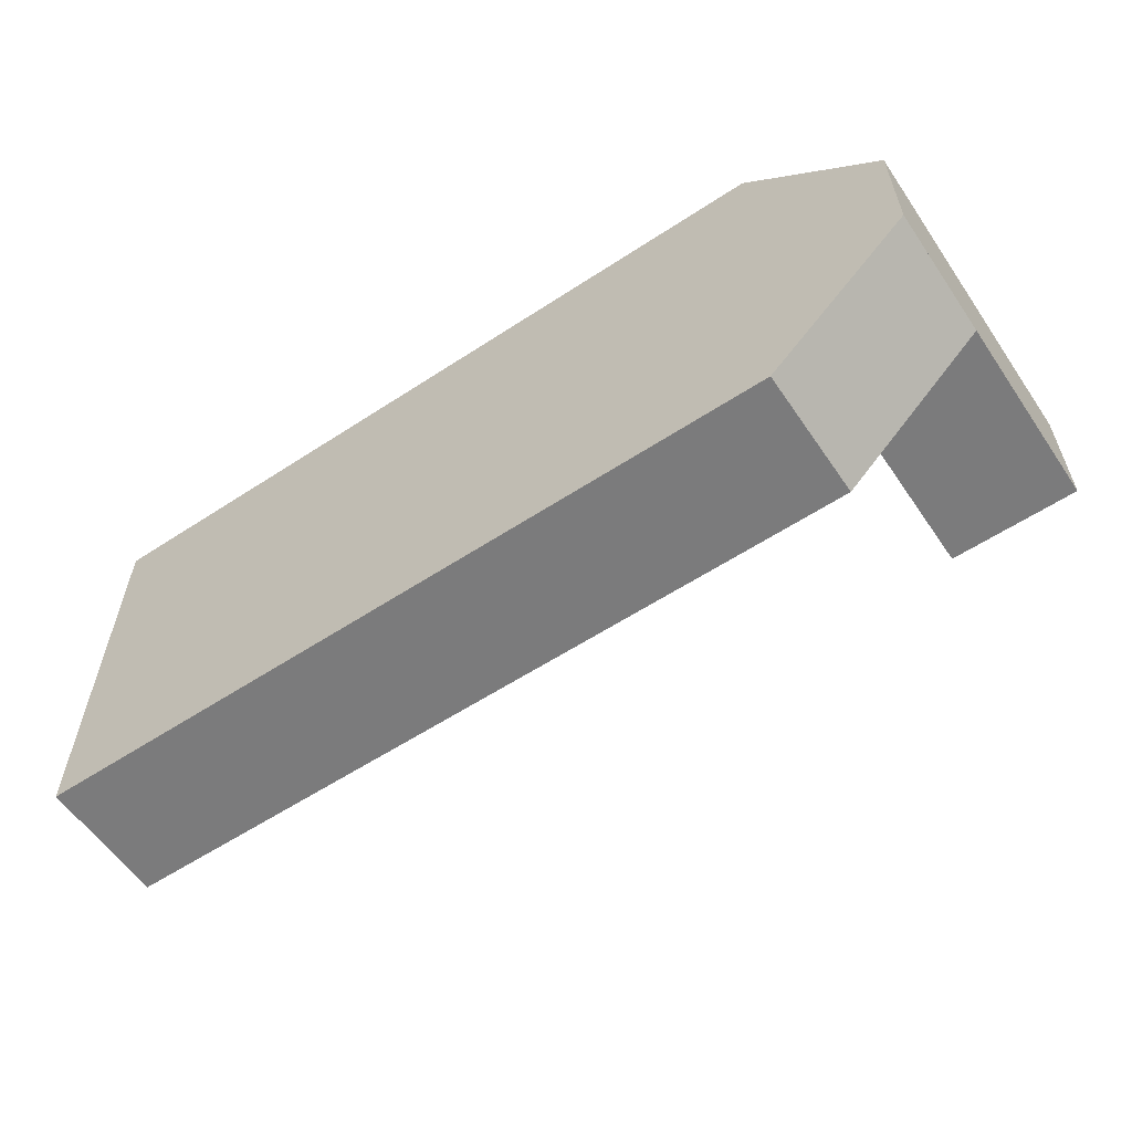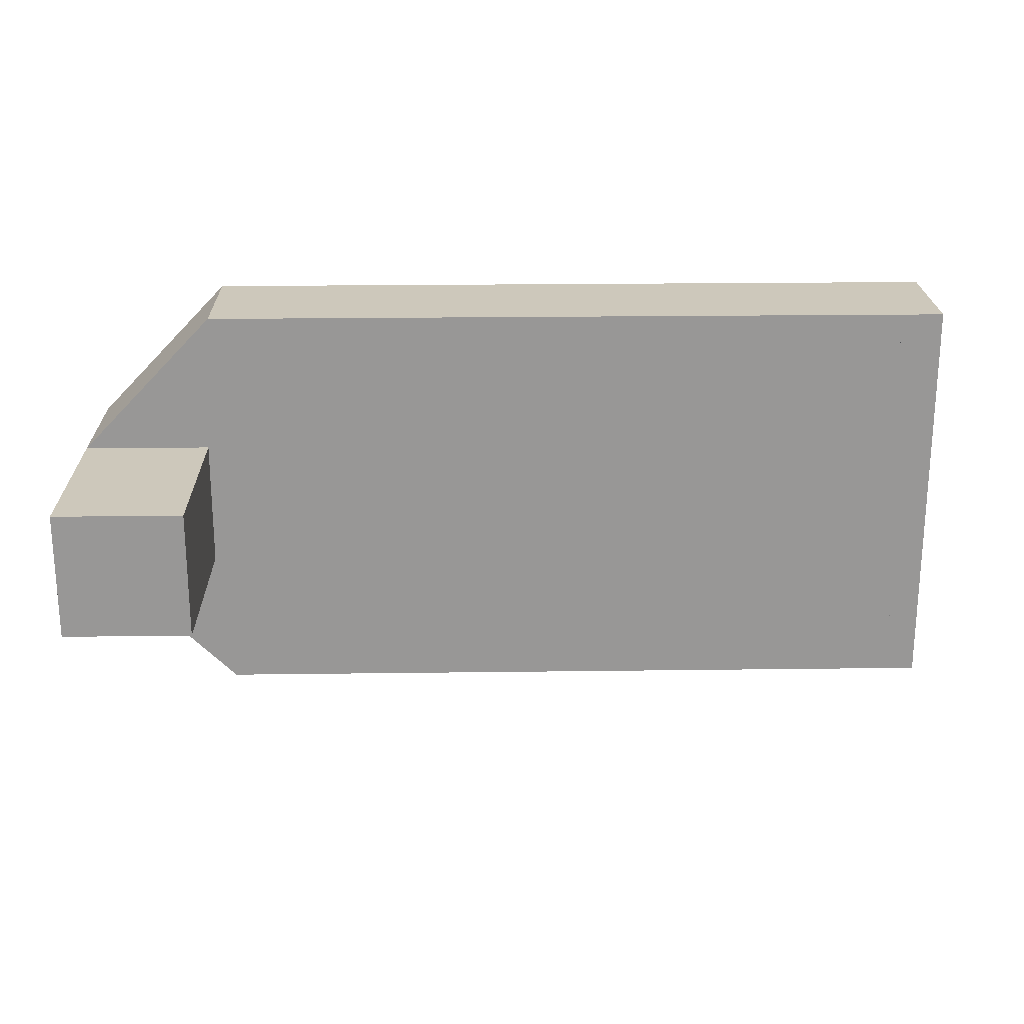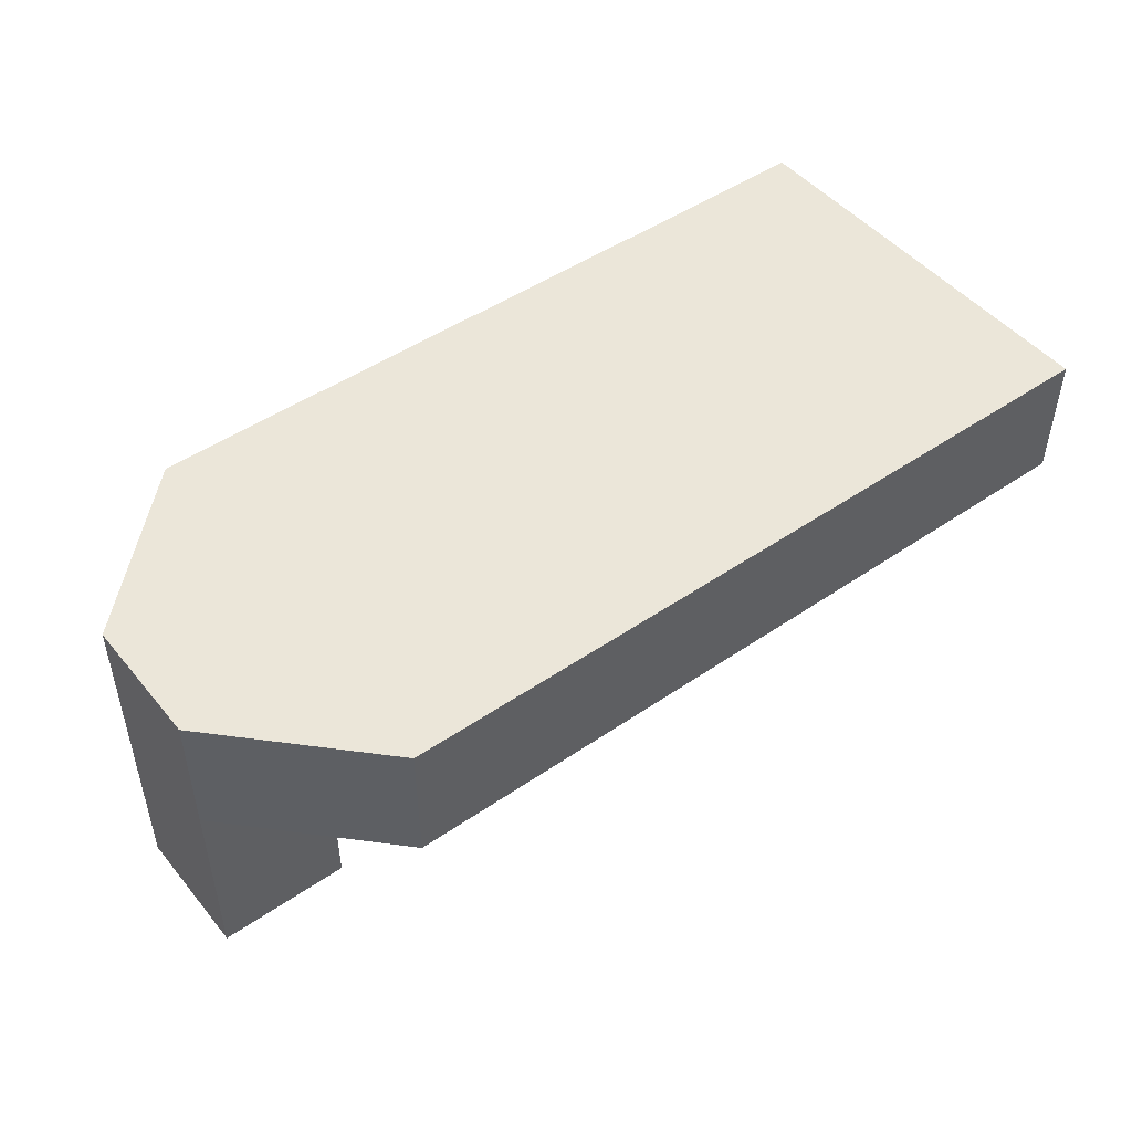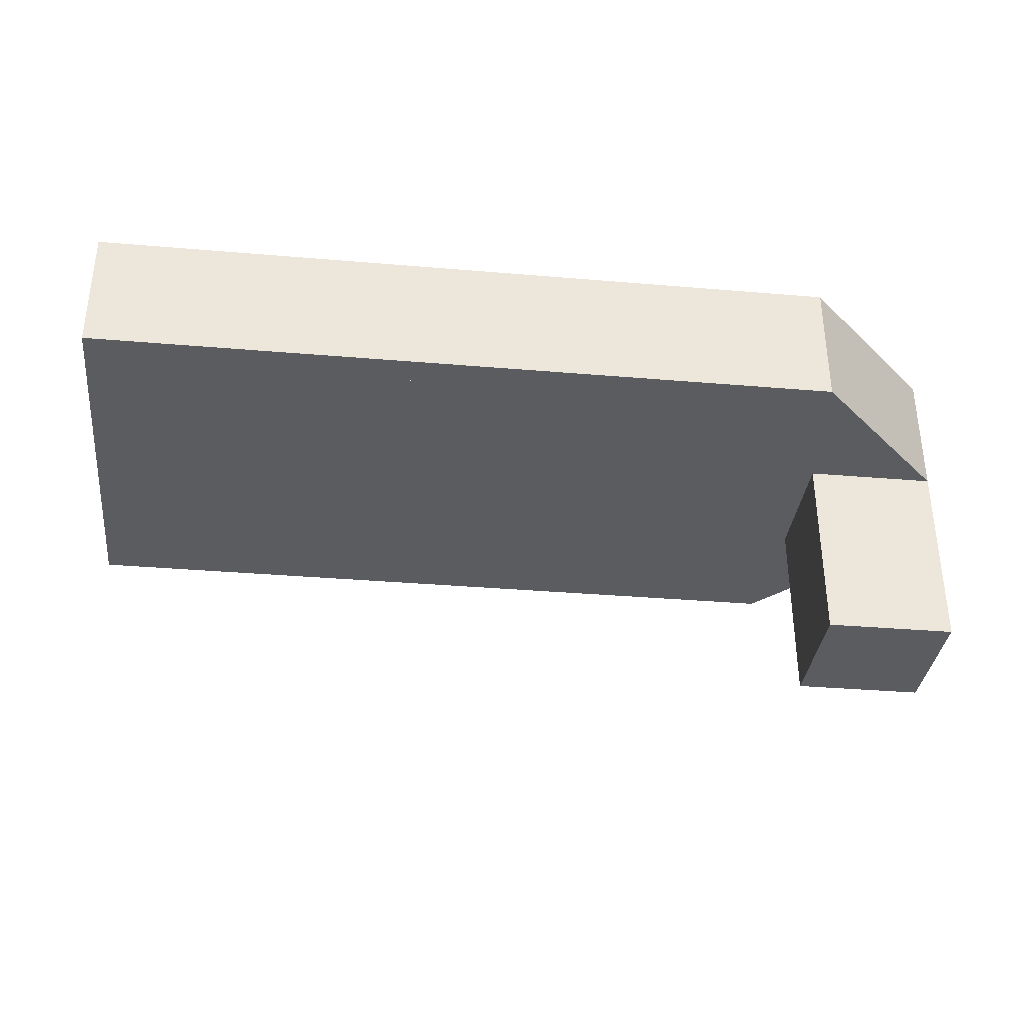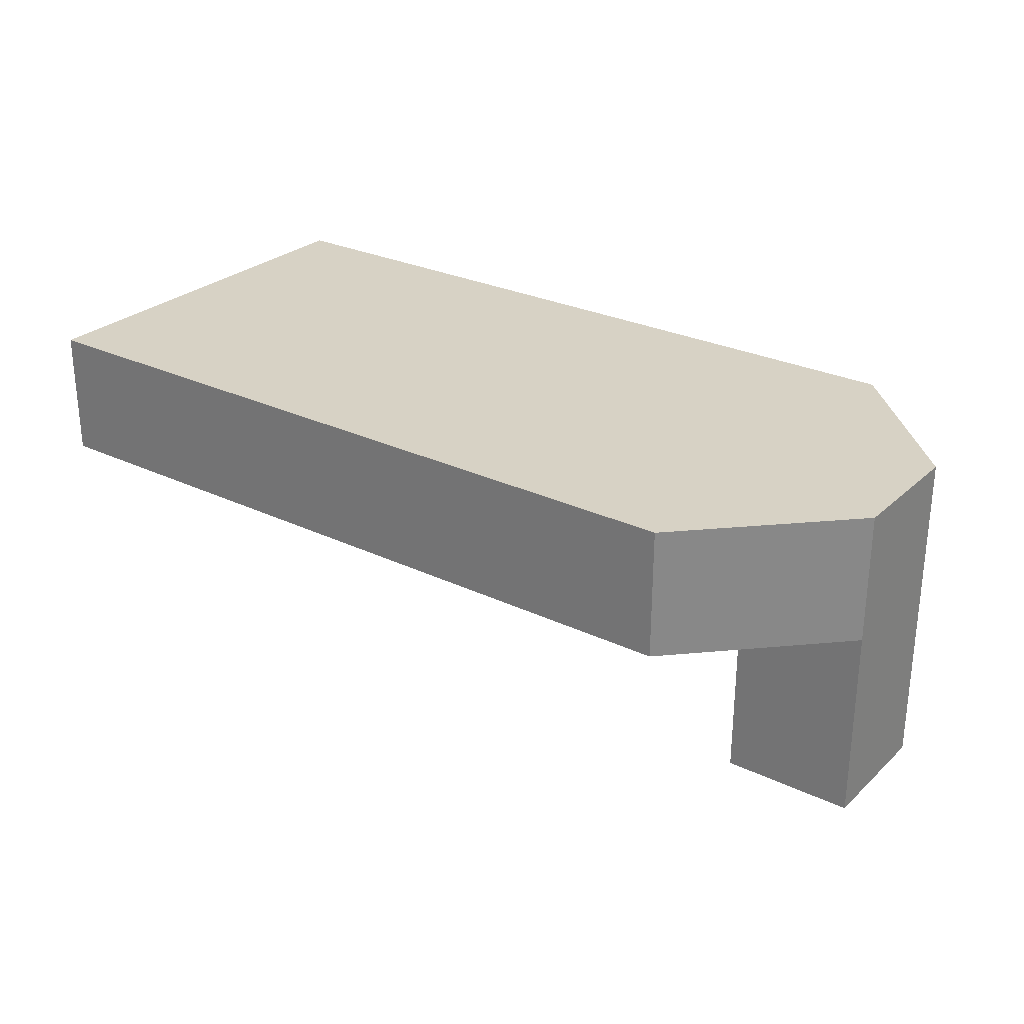
<metadata>
{"format":"obj","ext":"obj","renderer":"f3d","projection":"perspective","resolution":1024,"background":"white","views":[{"elev":-58.4,"azim":-145.9,"up":"+Z"},{"elev":21.9,"azim":-1.3,"up":"+Z"},{"elev":47.9,"azim":-37.6,"up":"+Y"},{"elev":-34.7,"azim":173.5,"up":"+Y"},{"elev":27.6,"azim":-143.8,"up":"+Y"}]}
</metadata>
<code>
v  -12.04 25.01 -3.056
v  -12.04 3.824 -3.106
v  -12.04 14.41 1.169
v  -12.04 3.804 5.394
v  -12.04 24.99 5.444
v  -3.536 25.01 -3.056
v  -3.536 3.824 -3.106
v  -7.786 14.42 -3.081
v  -3.536 24.99 5.444
v  -3.536 3.804 5.394
v  -3.536 14.41 1.169
v  -7.786 14.4 5.419
v  -7.786 25 1.194
v  -7.786 3.814 1.144
o Body1
g Body1
f 1 2 3
f 3 2 4
f 3 4 5
f 5 1 3
f 6 7 8
f 8 7 2
f 8 2 1
f 1 6 8
f 9 10 11
f 11 10 7
f 11 7 6
f 6 9 11
f 5 4 12
f 12 4 10
f 12 10 9
f 9 5 12
f 1 5 13
f 13 5 9
f 13 9 6
f 6 1 13
f 7 10 14
f 14 10 4
f 14 4 2
f 2 7 14
v  7.964 16.59 12.76
v  7.964 16.49 12.76
v  7.964 16.56 1.174
v  7.964 16.54 -10.41
v  7.964 16.64 -10.41
v  26.73 16.59 -10.41
v  45.49 16.54 -10.41
v  45.49 16.64 -10.41
v  45.49 16.56 1.174
v  45.49 16.49 12.76
v  45.49 16.59 12.76
v  26.73 16.54 12.76
v  26.73 16.61 1.174
v  47.49 16.48 14.76
v  47.49 24.97 14.78
v  22.23 20.73 14.77
v  -3.036 24.97 14.78
v  -3.036 16.48 14.76
v  47.49 16.55 -12.41
v  47.49 25.03 -12.39
v  47.49 20.76 1.184
v  -2.536 16.55 -12.41
v  -2.536 25.03 -12.39
v  22.48 20.79 -12.4
v  -12.04 16.52 -3.076
v  -12.04 25.01 -3.056
v  -7.286 20.78 -7.734
v  -12.04 16.5 5.424
v  -12.04 24.99 5.444
v  -12.04 20.76 1.184
v  -7.536 20.74 10.1
v  17.73 25 1.194
o Body2
g Body2
f 15 16 17
f 17 16 18
f 17 18 19
f 19 15 17
f 19 18 20
f 20 18 21
f 20 21 22
f 22 19 20
f 22 21 23
f 23 21 24
f 23 24 25
f 25 22 23
f 25 24 26
f 26 24 16
f 26 16 15
f 15 25 26
f 22 25 27
f 27 25 15
f 27 15 19
f 19 22 27
f 28 29 30
f 30 29 31
f 30 31 32
f 32 28 30
f 33 34 35
f 35 34 29
f 35 29 28
f 28 33 35
f 36 37 38
f 38 37 34
f 38 34 33
f 33 36 38
f 39 40 41
f 41 40 37
f 41 37 36
f 36 39 41
f 42 43 44
f 44 43 40
f 44 40 39
f 39 42 44
f 32 31 45
f 45 31 43
f 45 43 42
f 42 32 45
f 40 43 46
f 46 43 31
f 46 31 29
f 29 34 46
f 46 34 37
f 46 37 40
f 16 39 18
f 18 39 36
f 18 36 33
f 24 28 16
f 16 28 32
f 16 32 42
f 24 21 28
f 28 21 33
f 33 21 18
f 42 39 16
v  45.49 16.54 -10.41
v  45.49 16.49 12.76
v  26.73 16.51 1.174
v  7.964 16.49 12.76
v  7.964 16.54 -10.41
o Body3
g Body3
f 47 48 49
f 49 48 50
f 49 50 51
f 51 47 49
v  12.66 20.52 9.867
v  17.35 20.52 9.867
v  17.35 20.53 6.973
v  12.66 20.53 6.973
v  17.35 20.53 4.078
v  12.66 20.53 4.078
v  17.35 20.54 1.184
v  12.66 20.54 1.184
v  17.35 20.55 -1.711
v  12.66 20.55 -1.711
v  17.35 20.55 -4.605
v  12.66 20.55 -4.605
v  17.35 20.56 -7.5
v  12.66 20.56 -7.5
v  22.04 20.52 9.867
v  22.04 20.53 6.973
v  22.04 20.53 4.078
v  22.04 20.54 1.184
v  22.04 20.55 -1.711
v  22.04 20.55 -4.605
v  22.04 20.56 -7.5
v  26.73 20.52 9.867
v  26.73 20.53 6.973
v  26.73 20.53 4.078
v  26.73 20.54 1.184
v  26.73 20.55 -1.711
v  26.73 20.55 -4.605
v  26.73 20.56 -7.5
v  31.42 20.52 9.867
v  31.42 20.53 6.973
v  31.42 20.53 4.078
v  31.42 20.54 1.184
v  31.42 20.55 -1.711
v  31.42 20.55 -4.605
v  31.42 20.56 -7.5
v  36.1 20.52 9.867
v  36.1 20.53 6.973
v  36.1 20.53 4.078
v  36.1 20.54 1.184
v  36.1 20.55 -1.711
v  36.1 20.55 -4.605
v  36.1 20.56 -7.5
v  40.79 20.52 9.867
v  40.79 20.53 6.973
v  40.79 20.53 4.078
v  40.79 20.54 1.184
v  40.79 20.55 -1.711
v  40.79 20.55 -4.605
v  40.79 20.56 -7.5
o MeshBody1
g MeshBody1
f 52 53 54
f 54 55 52
f 55 54 56
f 56 57 55
f 57 56 58
f 58 59 57
f 59 58 60
f 60 61 59
f 61 60 62
f 62 63 61
f 63 62 64
f 64 65 63
f 53 66 67
f 67 54 53
f 54 67 68
f 68 56 54
f 56 68 69
f 69 58 56
f 58 69 70
f 70 60 58
f 60 70 71
f 71 62 60
f 62 71 72
f 72 64 62
f 66 73 74
f 74 67 66
f 67 74 75
f 75 68 67
f 68 75 76
f 76 69 68
f 69 76 77
f 77 70 69
f 70 77 78
f 78 71 70
f 71 78 79
f 79 72 71
f 73 80 81
f 81 74 73
f 74 81 82
f 82 75 74
f 75 82 83
f 83 76 75
f 76 83 84
f 84 77 76
f 77 84 85
f 85 78 77
f 78 85 86
f 86 79 78
f 80 87 88
f 88 81 80
f 81 88 89
f 89 82 81
f 82 89 90
f 90 83 82
f 83 90 91
f 91 84 83
f 84 91 92
f 92 85 84
f 85 92 93
f 93 86 85
f 87 94 95
f 95 88 87
f 88 95 96
f 96 89 88
f 89 96 97
f 97 90 89
f 90 97 98
f 98 91 90
f 91 98 99
f 99 92 91
f 92 99 100
f 100 93 92
v  12.66 20.52 9.867
v  11.88 19.85 10.35
v  16.75 19.85 10.35
v  17.35 20.52 9.867
v  21.71 19.85 10.35
v  22.04 20.52 9.867
v  26.73 19.85 10.35
v  26.73 20.52 9.867
v  31.74 19.85 10.35
v  31.42 20.52 9.867
v  36.71 19.85 10.35
v  36.1 20.52 9.867
v  41.58 19.85 10.35
v  40.79 20.52 9.867
v  11.1 19.18 10.83
v  16.24 19.18 10.83
v  21.47 19.18 10.83
v  26.73 19.18 10.83
v  31.99 19.18 10.83
v  37.21 19.18 10.83
v  42.36 19.18 10.83
v  10.31 18.5 11.31
v  15.79 18.5 11.31
v  21.26 18.5 11.31
v  26.73 18.5 11.31
v  32.2 18.5 11.31
v  37.67 18.5 11.31
v  43.14 18.5 11.31
v  9.531 17.83 11.8
v  15.33 17.83 11.8
v  21.05 17.83 11.8
v  26.73 17.83 11.8
v  32.41 17.83 11.8
v  38.13 17.83 11.8
v  43.93 17.83 11.8
v  8.747 17.16 12.28
v  14.82 17.16 12.28
v  20.8 17.16 12.28
v  26.73 17.16 12.28
v  32.66 17.16 12.28
v  38.64 17.16 12.28
v  44.71 17.16 12.28
v  7.964 16.49 12.76
v  14.22 16.49 12.76
v  20.47 16.49 12.76
v  26.73 16.49 12.76
v  32.98 16.49 12.76
v  39.24 16.49 12.76
v  45.49 16.49 12.76
o MeshBody2
g MeshBody2
f 101 102 103
f 103 104 101
f 104 103 105
f 105 106 104
f 106 105 107
f 107 108 106
f 107 109 110
f 110 108 107
f 109 111 112
f 112 110 109
f 111 113 114
f 114 112 111
f 102 115 116
f 116 103 102
f 103 116 117
f 117 105 103
f 105 117 118
f 118 107 105
f 118 119 109
f 109 107 118
f 119 120 111
f 111 109 119
f 120 121 113
f 113 111 120
f 115 122 123
f 123 116 115
f 116 123 124
f 124 117 116
f 117 124 125
f 125 118 117
f 125 126 119
f 119 118 125
f 126 127 120
f 120 119 126
f 127 128 121
f 121 120 127
f 122 129 130
f 130 123 122
f 123 130 131
f 131 124 123
f 124 131 132
f 132 125 124
f 132 133 126
f 126 125 132
f 133 134 127
f 127 126 133
f 134 135 128
f 128 127 134
f 129 136 137
f 137 130 129
f 130 137 138
f 138 131 130
f 131 138 139
f 139 132 131
f 139 140 133
f 133 132 139
f 140 141 134
f 134 133 140
f 141 142 135
f 135 134 141
f 136 143 144
f 144 137 136
f 137 144 145
f 145 138 137
f 138 145 146
f 146 139 138
f 146 147 140
f 140 139 146
f 147 148 141
f 141 140 147
f 148 149 142
f 142 141 148
v  40.79 20.52 9.867
v  40.79 20.53 6.973
v  41.58 19.85 7.343
v  41.58 19.85 10.35
v  42.36 19.18 7.654
v  42.36 19.18 10.83
v  43.14 18.51 7.935
v  43.14 18.5 11.31
v  43.93 17.84 8.216
v  43.93 17.83 11.8
v  44.71 17.17 8.527
v  44.71 17.16 12.28
v  45.49 16.5 8.898
v  45.49 16.49 12.76
v  40.79 20.53 4.078
v  41.58 19.86 4.278
v  42.36 19.19 4.429
v  43.14 18.52 4.557
v  43.93 17.85 4.685
v  44.71 17.18 4.836
v  45.49 16.5 5.036
v  40.79 20.54 1.184
v  41.58 19.87 1.182
v  42.36 19.2 1.18
v  43.14 18.53 1.179
v  43.93 17.86 1.177
v  44.71 17.18 1.176
v  45.49 16.51 1.174
v  40.79 20.55 -1.711
v  41.58 19.88 -1.913
v  42.36 19.21 -2.068
v  43.14 18.54 -2.199
v  43.93 17.86 -2.33
v  44.71 17.19 -2.485
v  45.49 16.52 -2.688
v  40.79 20.55 -4.605
v  41.58 19.88 -4.979
v  42.36 19.21 -5.293
v  43.14 18.54 -5.577
v  43.93 17.87 -5.862
v  44.71 17.2 -6.176
v  45.49 16.53 -6.55
v  40.79 20.56 -7.5
v  41.58 19.89 -7.985
v  42.36 19.22 -8.47
v  43.14 18.55 -8.956
v  43.93 17.88 -9.441
v  44.71 17.21 -9.926
v  45.49 16.54 -10.41
o MeshBody3
g MeshBody3
f 150 151 152
f 152 153 150
f 153 152 154
f 154 155 153
f 155 154 156
f 156 157 155
f 157 156 158
f 158 159 157
f 159 158 160
f 160 161 159
f 161 160 162
f 162 163 161
f 151 164 165
f 165 152 151
f 152 165 166
f 166 154 152
f 154 166 167
f 167 156 154
f 156 167 168
f 168 158 156
f 158 168 169
f 169 160 158
f 160 169 170
f 170 162 160
f 164 171 172
f 172 165 164
f 165 172 173
f 173 166 165
f 166 173 174
f 174 167 166
f 167 174 175
f 175 168 167
f 168 175 176
f 176 169 168
f 169 176 177
f 177 170 169
f 178 179 172
f 172 171 178
f 179 180 173
f 173 172 179
f 180 181 174
f 174 173 180
f 181 182 175
f 175 174 181
f 182 183 176
f 176 175 182
f 183 184 177
f 177 176 183
f 185 186 179
f 179 178 185
f 186 187 180
f 180 179 186
f 187 188 181
f 181 180 187
f 188 189 182
f 182 181 188
f 189 190 183
f 183 182 189
f 190 191 184
f 184 183 190
f 192 193 186
f 186 185 192
f 193 194 187
f 187 186 193
f 194 195 188
f 188 187 194
f 195 196 189
f 189 188 195
f 196 197 190
f 190 189 196
f 197 198 191
f 191 190 197
v  40.79 20.56 -7.5
v  41.58 19.89 -7.985
v  36.71 19.89 -7.985
v  36.1 20.56 -7.5
v  31.74 19.89 -7.985
v  31.42 20.56 -7.5
v  26.73 19.89 -7.985
v  26.73 20.56 -7.5
v  21.71 19.89 -7.985
v  22.04 20.56 -7.5
v  16.75 19.89 -7.985
v  17.35 20.56 -7.5
v  11.88 19.89 -7.985
v  12.66 20.56 -7.5
v  42.36 19.22 -8.47
v  37.21 19.22 -8.47
v  31.99 19.22 -8.47
v  26.73 19.22 -8.47
v  21.47 19.22 -8.47
v  16.24 19.22 -8.47
v  11.1 19.22 -8.47
v  43.14 18.55 -8.956
v  37.67 18.55 -8.956
v  32.2 18.55 -8.956
v  26.73 18.55 -8.956
v  21.26 18.55 -8.956
v  15.79 18.55 -8.956
v  10.31 18.55 -8.956
v  43.93 17.88 -9.441
v  38.13 17.88 -9.441
v  32.41 17.88 -9.441
v  26.73 17.88 -9.441
v  21.05 17.88 -9.441
v  15.33 17.88 -9.441
v  9.531 17.88 -9.441
v  44.71 17.21 -9.926
v  38.64 17.21 -9.926
v  32.66 17.21 -9.926
v  26.73 17.21 -9.926
v  20.8 17.21 -9.926
v  14.82 17.21 -9.926
v  8.747 17.21 -9.926
v  45.49 16.54 -10.41
v  39.24 16.54 -10.41
v  32.98 16.54 -10.41
v  26.73 16.54 -10.41
v  20.47 16.54 -10.41
v  14.22 16.54 -10.41
v  7.964 16.54 -10.41
o MeshBody4
g MeshBody4
f 199 200 201
f 201 202 199
f 202 201 203
f 203 204 202
f 204 203 205
f 205 206 204
f 205 207 208
f 208 206 205
f 207 209 210
f 210 208 207
f 209 211 212
f 212 210 209
f 200 213 214
f 214 201 200
f 201 214 215
f 215 203 201
f 203 215 216
f 216 205 203
f 216 217 207
f 207 205 216
f 217 218 209
f 209 207 217
f 218 219 211
f 211 209 218
f 213 220 221
f 221 214 213
f 214 221 222
f 222 215 214
f 215 222 223
f 223 216 215
f 223 224 217
f 217 216 223
f 224 225 218
f 218 217 224
f 225 226 219
f 219 218 225
f 220 227 228
f 228 221 220
f 221 228 229
f 229 222 221
f 222 229 230
f 230 223 222
f 230 231 224
f 224 223 230
f 231 232 225
f 225 224 231
f 232 233 226
f 226 225 232
f 227 234 235
f 235 228 227
f 228 235 236
f 236 229 228
f 229 236 237
f 237 230 229
f 237 238 231
f 231 230 237
f 238 239 232
f 232 231 238
f 239 240 233
f 233 232 239
f 234 241 242
f 242 235 234
f 235 242 243
f 243 236 235
f 236 243 244
f 244 237 236
f 244 245 238
f 238 237 244
f 245 246 239
f 239 238 245
f 246 247 240
f 240 239 246
v  12.66 20.52 9.867
v  11.88 19.85 10.35
v  11.88 19.85 7.343
v  12.66 20.53 6.973
v  11.88 19.86 4.278
v  12.66 20.53 4.078
v  11.88 19.87 1.182
v  12.66 20.54 1.184
v  11.88 19.88 -1.913
v  12.66 20.55 -1.711
v  11.88 19.88 -4.979
v  12.66 20.55 -4.605
v  11.88 19.89 -7.985
v  12.66 20.56 -7.5
v  11.1 19.18 10.83
v  11.1 19.18 7.654
v  11.1 19.19 4.429
v  11.1 19.2 1.18
v  11.1 19.21 -2.068
v  11.1 19.21 -5.293
v  11.1 19.22 -8.47
v  10.31 18.5 11.31
v  10.31 18.51 7.935
v  10.31 18.52 4.557
v  10.31 18.53 1.179
v  10.31 18.54 -2.199
v  10.31 18.54 -5.577
v  10.31 18.55 -8.956
v  9.531 17.83 11.8
v  9.531 17.84 8.216
v  9.531 17.85 4.685
v  9.531 17.86 1.177
v  9.531 17.86 -2.33
v  9.531 17.87 -5.862
v  9.531 17.88 -9.441
v  8.747 17.16 12.28
v  8.747 17.17 8.527
v  8.747 17.18 4.836
v  8.747 17.18 1.176
v  8.747 17.19 -2.485
v  8.747 17.2 -6.176
v  8.747 17.21 -9.926
v  7.964 16.49 12.76
v  7.964 16.5 8.898
v  7.964 16.5 5.036
v  7.964 16.51 1.174
v  7.964 16.52 -2.688
v  7.964 16.53 -6.55
v  7.964 16.54 -10.41
o MeshBody5
g MeshBody5
f 248 249 250
f 250 251 248
f 251 250 252
f 252 253 251
f 253 252 254
f 254 255 253
f 254 256 257
f 257 255 254
f 256 258 259
f 259 257 256
f 258 260 261
f 261 259 258
f 249 262 263
f 263 250 249
f 250 263 264
f 264 252 250
f 252 264 265
f 265 254 252
f 265 266 256
f 256 254 265
f 266 267 258
f 258 256 266
f 267 268 260
f 260 258 267
f 262 269 270
f 270 263 262
f 263 270 271
f 271 264 263
f 264 271 272
f 272 265 264
f 272 273 266
f 266 265 272
f 273 274 267
f 267 266 273
f 274 275 268
f 268 267 274
f 269 276 277
f 277 270 269
f 270 277 278
f 278 271 270
f 271 278 279
f 279 272 271
f 279 280 273
f 273 272 279
f 280 281 274
f 274 273 280
f 281 282 275
f 275 274 281
f 276 283 284
f 284 277 276
f 277 284 285
f 285 278 277
f 278 285 286
f 286 279 278
f 286 287 280
f 280 279 286
f 287 288 281
f 281 280 287
f 288 289 282
f 282 281 288
f 283 290 291
f 291 284 283
f 284 291 292
f 292 285 284
f 285 292 293
f 293 286 285
f 293 294 287
f 287 286 293
f 294 295 288
f 288 287 294
f 295 296 289
f 289 288 295

</code>
